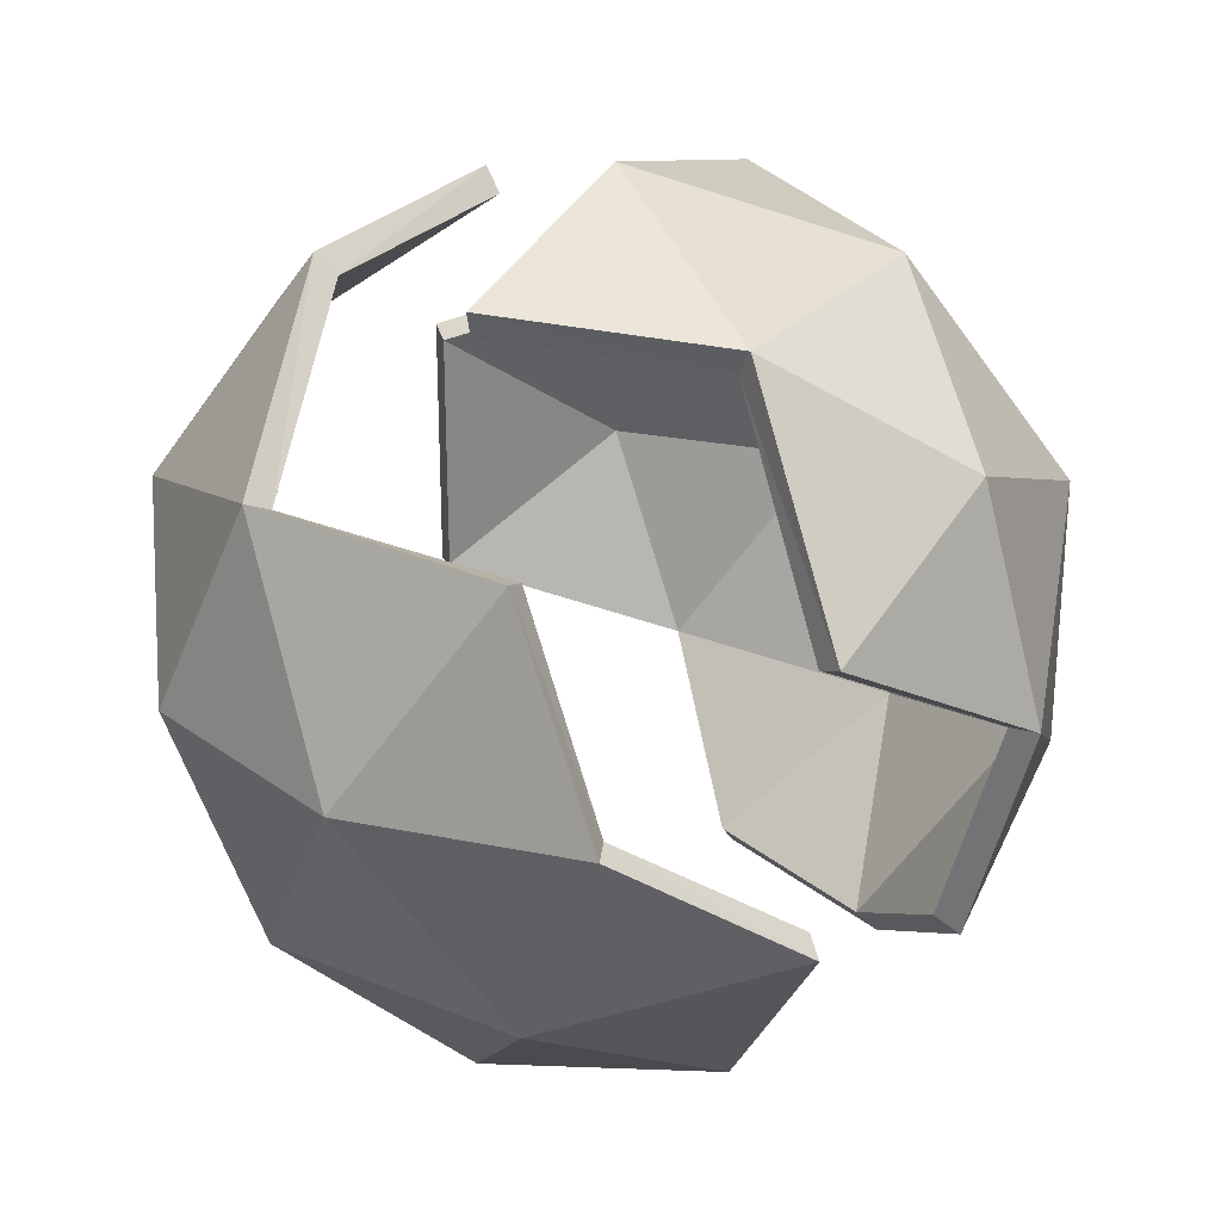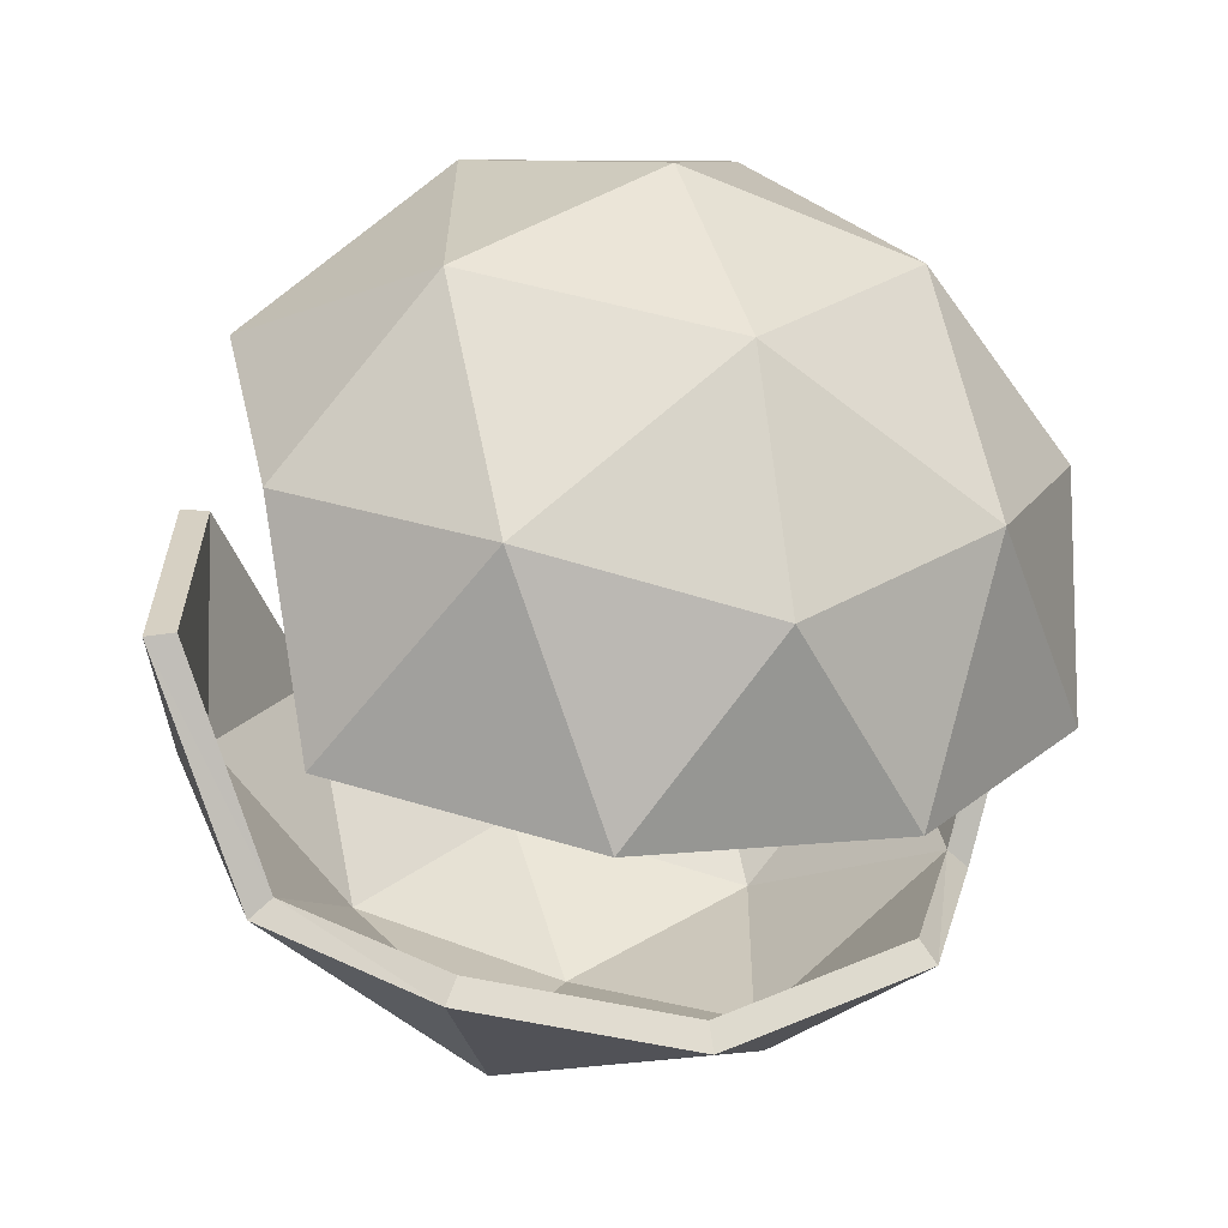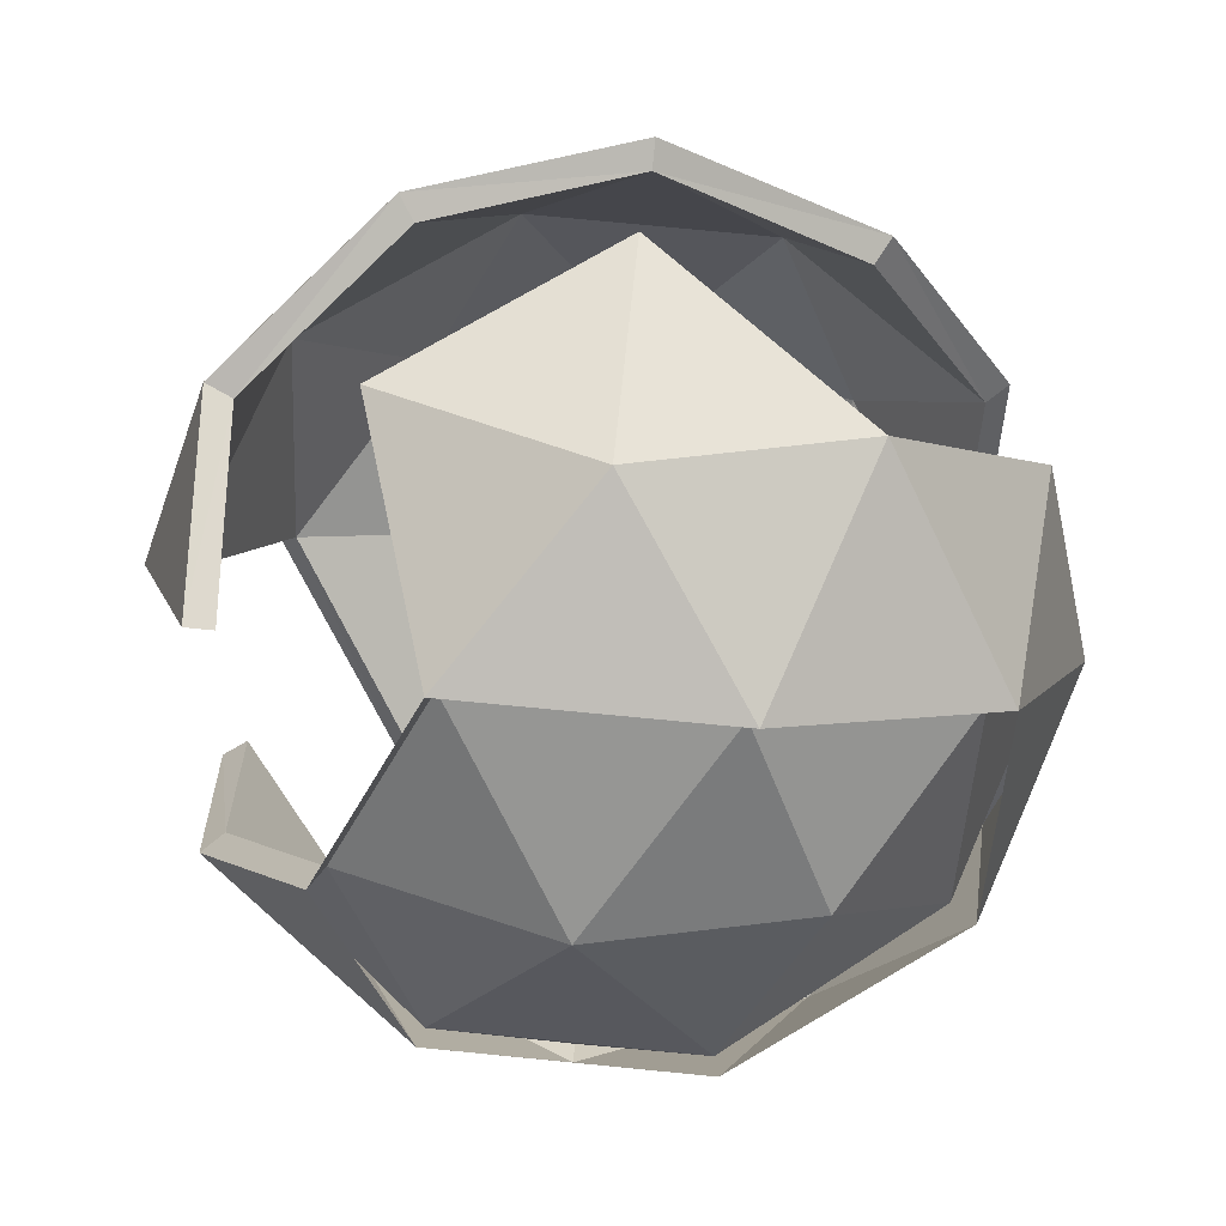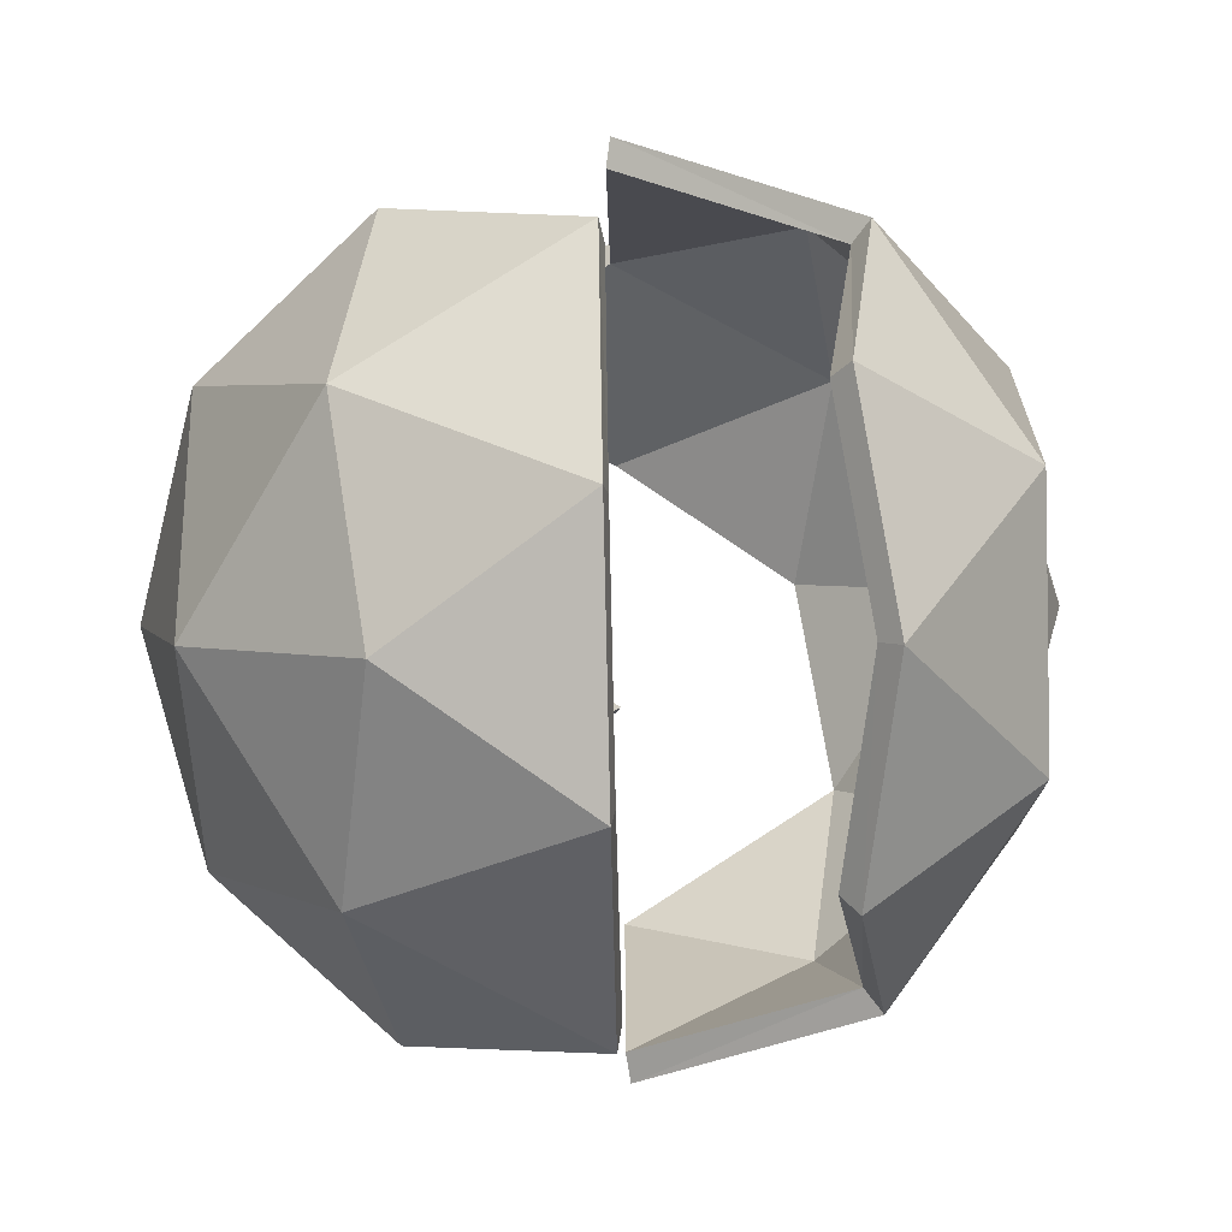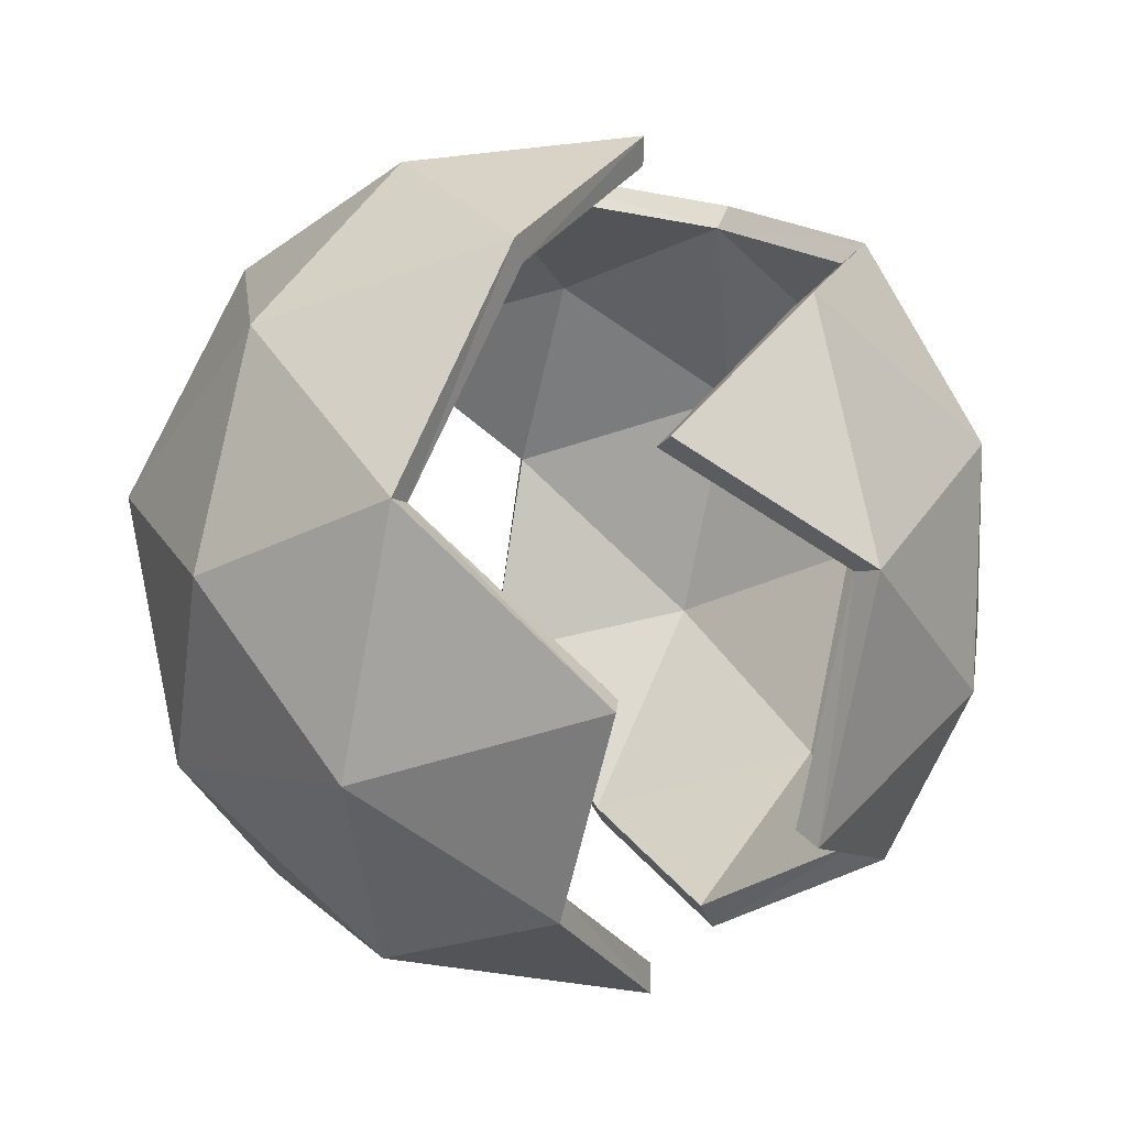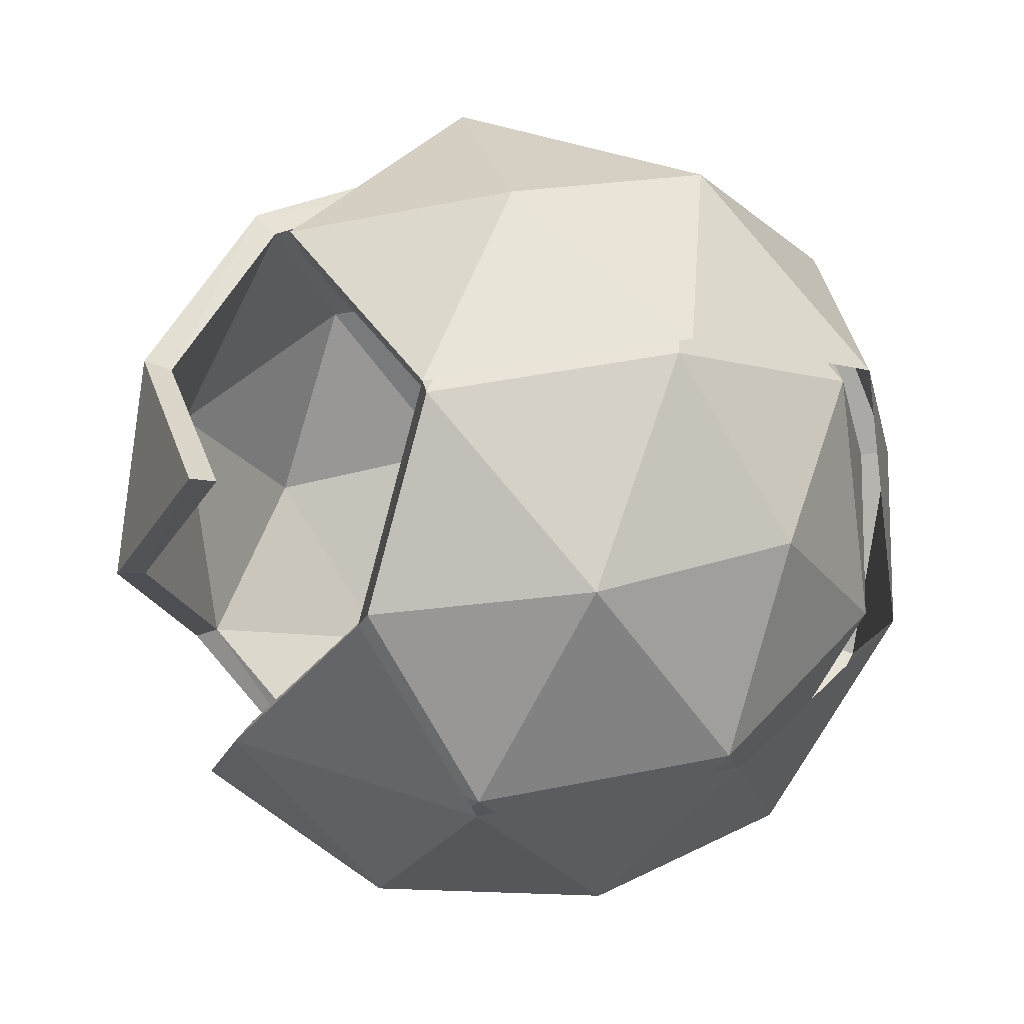
<metadata>
{"format":"obj","ext":"obj","renderer":"f3d","projection":"perspective","resolution":1024,"background":"white","views":[{"elev":27.4,"azim":0.8,"up":"+Z"},{"elev":-63.1,"azim":-70.2,"up":"+Z"},{"elev":74.5,"azim":59.6,"up":"+Y"},{"elev":-67.6,"azim":27.9,"up":"+Z"},{"elev":-41.9,"azim":-30.8,"up":"+Y"},{"elev":43.4,"azim":40.5,"up":"+Y"}]}
</metadata>
<code>
o Grass
v 0.000104 -0.7651 -6.311
v 0.6127 -0.3195 -5.866
v -0.2275 -0.3098 -5.61
v -0.7366 -0.3098 -6.311
v -0.2275 -0.3098 -7.011
v 0.5961 -0.3098 -6.744
v 0.2277 0.4269 -5.61
v -0.5959 0.4269 -5.878
v -0.5959 0.4269 -6.744
v 0.2277 0.4269 -7.011
v 0.7368 0.4269 -6.311
v 0.000104 0.8821 -6.311
v -0.1337 -0.6421 -5.899
v 0.3504 -0.6421 -6.056
v 0.2166 -0.3745 -5.644
v 0.7007 -0.3745 -6.311
v 0.3504 -0.6421 -6.565
v -0.4329 -0.6421 -6.311
v -0.5667 -0.3745 -5.899
v -0.1337 -0.6421 -6.723
v -0.5667 -0.3745 -6.723
v 0.2166 -0.3745 -6.977
v 0.8054 0.05931 -6.05
v 0.7834 0.05851 -6.565
v 0.000104 0.05851 -5.487
v 0.4977 0.05931 -5.626
v -0.7832 0.05851 -6.056
v -0.484 0.05851 -5.644
v -0.484 0.05851 -6.977
v -0.7832 0.05851 -6.565
v 0.4842 0.05851 -6.977
v 0.000104 0.05851 -7.134
v 0.5669 0.4915 -5.899
v -0.2164 0.4915 -5.644
v -0.7005 0.4915 -6.311
v -0.2164 0.4915 -6.977
v 0.5669 0.4915 -6.723
v 0.1339 0.7591 -5.899
v 0.4331 0.7591 -6.311
v -0.3502 0.7591 -6.056
v -0.3502 0.7591 -6.565
v 0.1339 0.7591 -6.723
v -0.1526 -0.6946 -5.877
v -0.005952 -0.8251 -6.315
v 0.3827 -0.6869 -6.033
v 0.6402 -0.3365 -5.846
v 0.2357 -0.4009 -5.594
v -0.2334 -0.3321 -5.555
v 0.7552 -0.4009 -6.309
v -0.4656 -0.6936 -6.311
v -0.6121 -0.4058 -5.873
v -0.7919 -0.3365 -6.311
v -0.144 -0.6936 -6.754
v -0.6093 -0.406 -6.754
v -0.2449 -0.3365 -7.064
v 0.8415 0.05931 -6.038
v 0.8415 0.05931 -6.585
v 0.008113 0.05415 -5.428
v 0.52 0.05931 -5.595
v 0.2509 0.4529 -5.56
v -0.842 0.05931 -6.038
v -0.5262 0.06255 -5.601
v -0.6428 0.4485 -5.844
v -0.5205 0.05931 -7.027
v -0.842 0.05931 -6.585
v -0.6428 0.4485 -6.778
v 0.526 0.06447 -7.021
v 0.6458 -0.3284 -6.773
v -0.2432 0.5172 -5.596
v -0.7572 0.5156 -6.311
v 0.6089 0.5246 -6.754
v 0.1482 0.8131 -5.873
v 0.4651 0.8122 -6.311
v -0.000235 0.9444 -6.311
v 0.1482 0.8131 -6.75
v 0.2529 0.4574 -7.059
v 0.3657 -0.6946 -6.59
v 0.2249 -0.4097 -7.026
v -0.008029 0.05607 -7.195
v -0.2389 0.5145 -7.03
v -0.3689 0.8164 -6.043
v -0.3689 0.8164 -6.579
f 2 16 14
f 1 18 13
f 1 20 18
f 1 17 20
f 2 23 16
f 3 25 15
f 4 27 19
f 5 29 21
f 2 26 23
f 4 30 27
f 5 32 29
f 6 24 31
f 7 38 33
f 11 39 37
f 39 12 42
f 39 42 37
f 37 42 10
f 42 12 41
f 41 12 40
f 40 12 38
f 38 12 39
f 38 39 33
f 33 39 11
f 24 11 37
f 24 37 31
f 31 37 10
f 32 36 29
f 29 36 9
f 30 9 35
f 30 35 27
f 27 35 8
f 28 8 34
f 26 7 33
f 26 33 23
f 23 33 11
f 22 32 5
f 29 9 30
f 29 30 21
f 21 30 4
f 27 8 28
f 27 28 19
f 25 7 26
f 25 26 15
f 15 26 2
f 23 11 24
f 23 24 16
f 16 24 6
f 17 22 20
f 20 22 5
f 20 5 21
f 20 21 18
f 18 21 4
f 18 4 19
f 18 19 13
f 14 15 2
f 46 45 49
f 44 43 50
f 44 50 53
f 44 53 77
f 46 49 56
f 48 47 58
f 52 51 61
f 55 54 64
f 46 56 59
f 52 61 65
f 55 64 79
f 68 67 57
f 73 75 74
f 73 71 75
f 71 76 75
f 75 82 74
f 82 81 74
f 81 72 74
f 72 73 74
f 57 67 71
f 67 76 71
f 79 64 80
f 64 66 80
f 65 70 66
f 65 61 70
f 61 63 70
f 62 69 63
f 78 55 79
f 64 65 66
f 64 54 65
f 54 52 65
f 61 62 63
f 61 51 62
f 58 59 60
f 58 47 59
f 47 46 59
f 56 49 57
f 49 68 57
f 77 53 78
f 53 55 78
f 53 54 55
f 53 50 54
f 50 52 54
f 50 51 52
f 50 43 51
f 45 46 47
f 32 80 36
f 15 48 3
f 38 81 40
f 22 77 78
f 25 48 58
f 16 68 49
f 19 62 51
f 19 43 13
f 8 69 34
f 7 58 60
f 1 77 17
f 8 70 63
f 16 45 14
f 9 70 35
f 32 78 79
f 9 80 66
f 15 45 47
f 38 60 72
f 1 43 44
f 42 82 75
f 28 69 62
f 42 76 10
f 31 76 67
f 41 81 82
f 31 68 6
f 32 79 80
f 15 47 48
f 38 72 81
f 22 17 77
f 25 3 48
f 16 6 68
f 19 28 62
f 19 51 43
f 8 63 69
f 7 25 58
f 1 44 77
f 8 35 70
f 16 49 45
f 9 66 70
f 32 22 78
f 9 36 80
f 15 14 45
f 38 7 60
f 1 13 43
f 42 41 82
f 28 34 69
f 42 75 76
f 31 10 76
f 41 40 81
f 31 67 68

</code>
